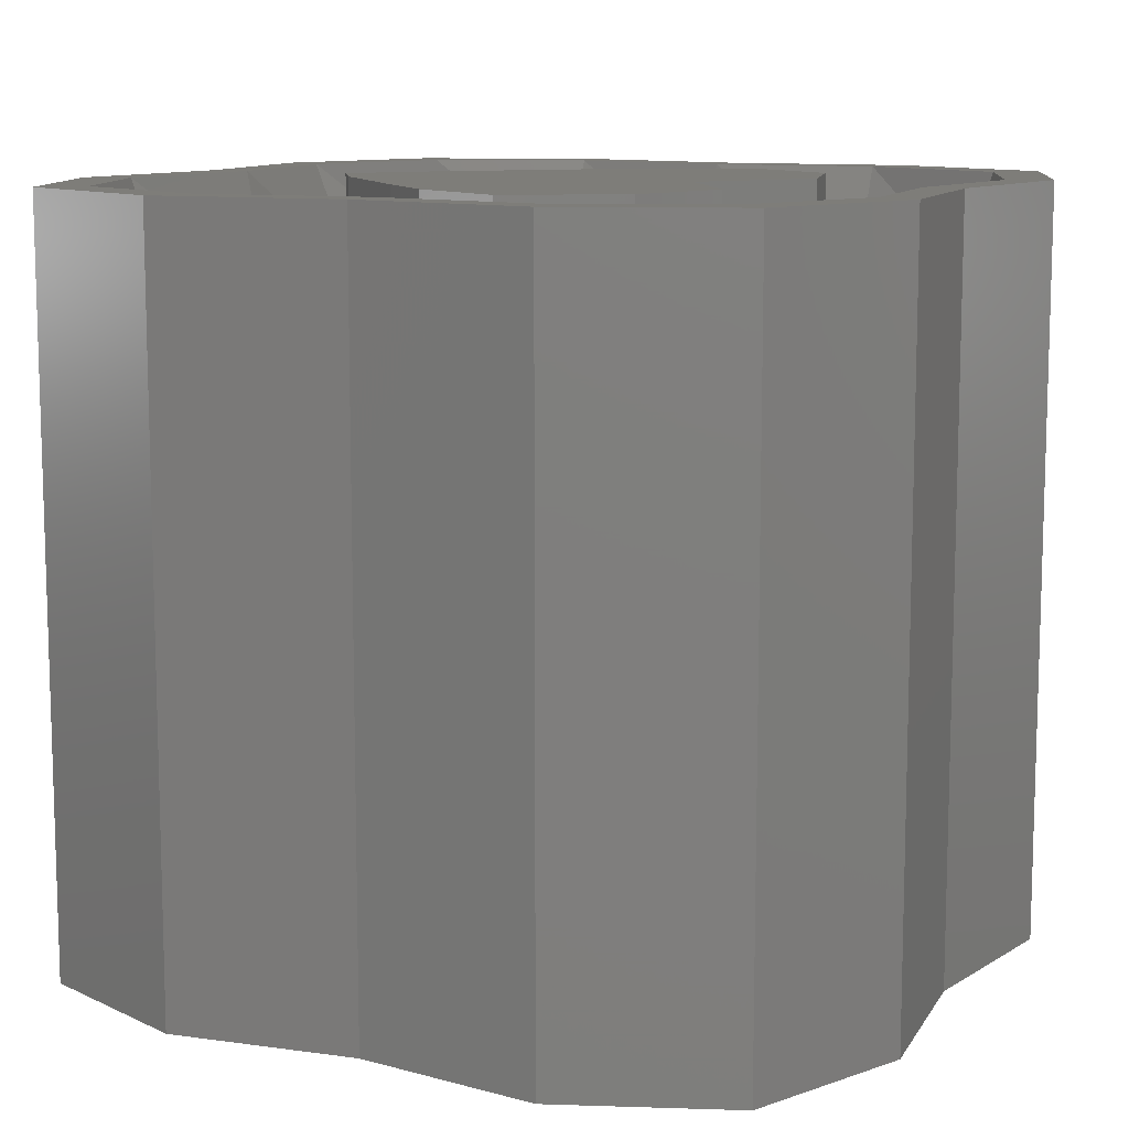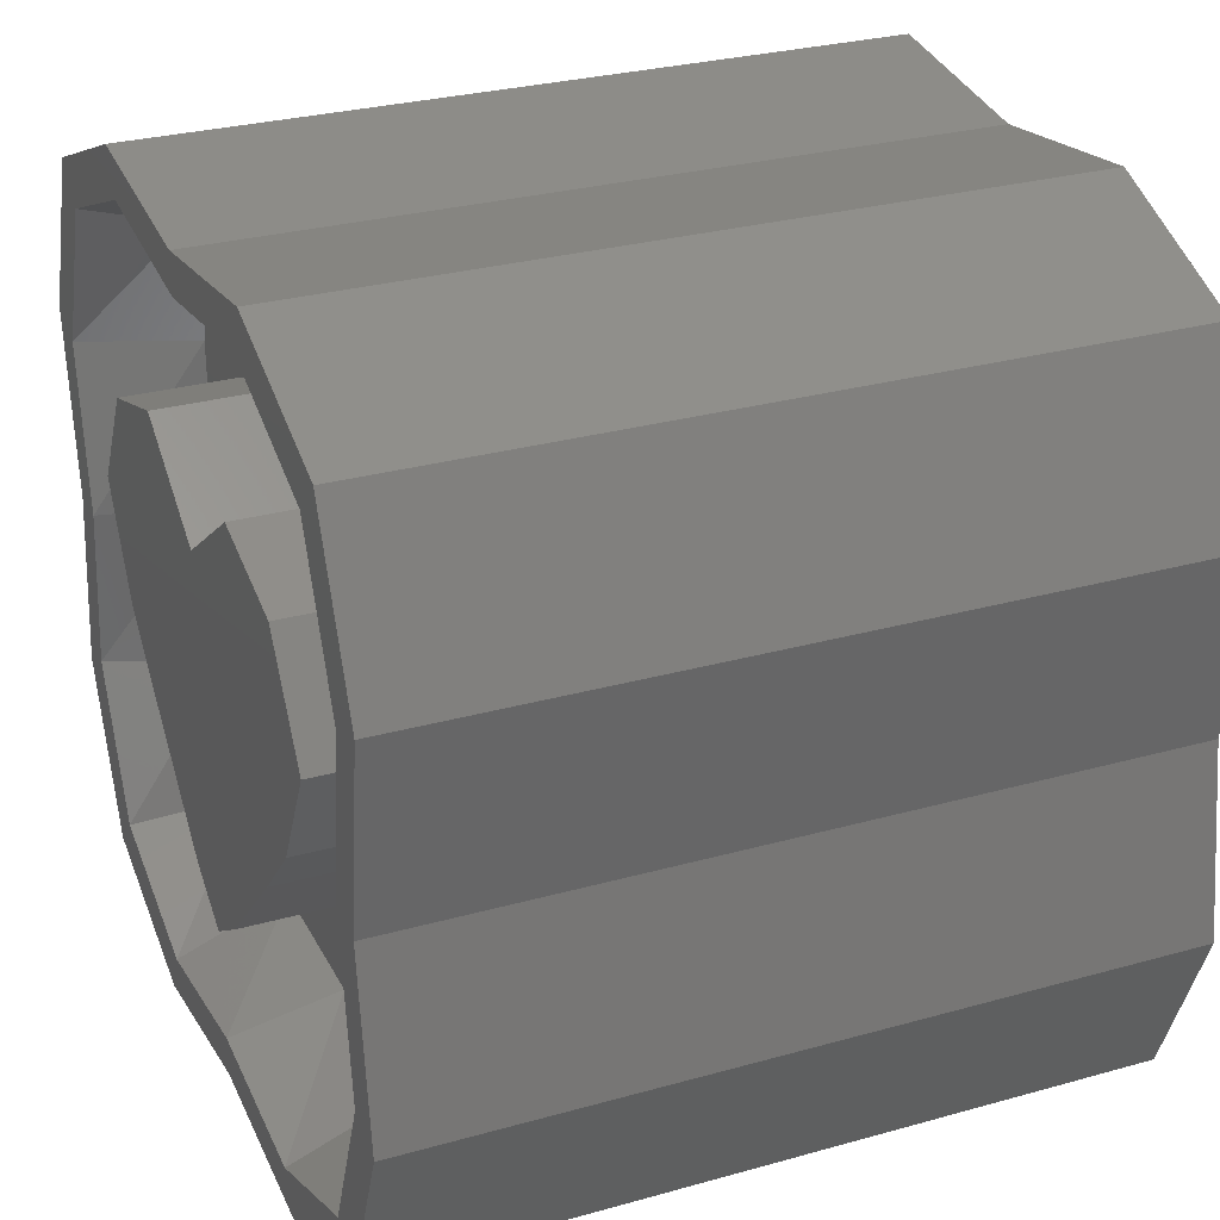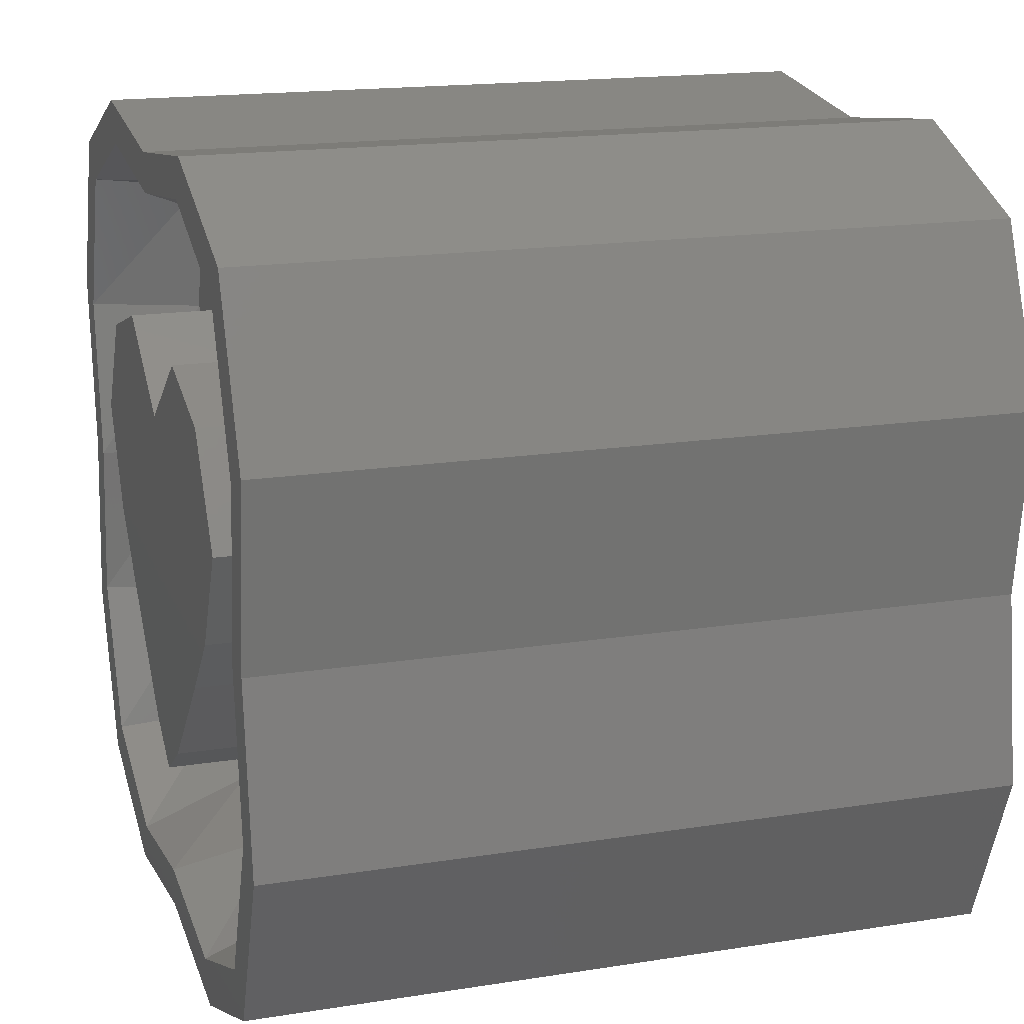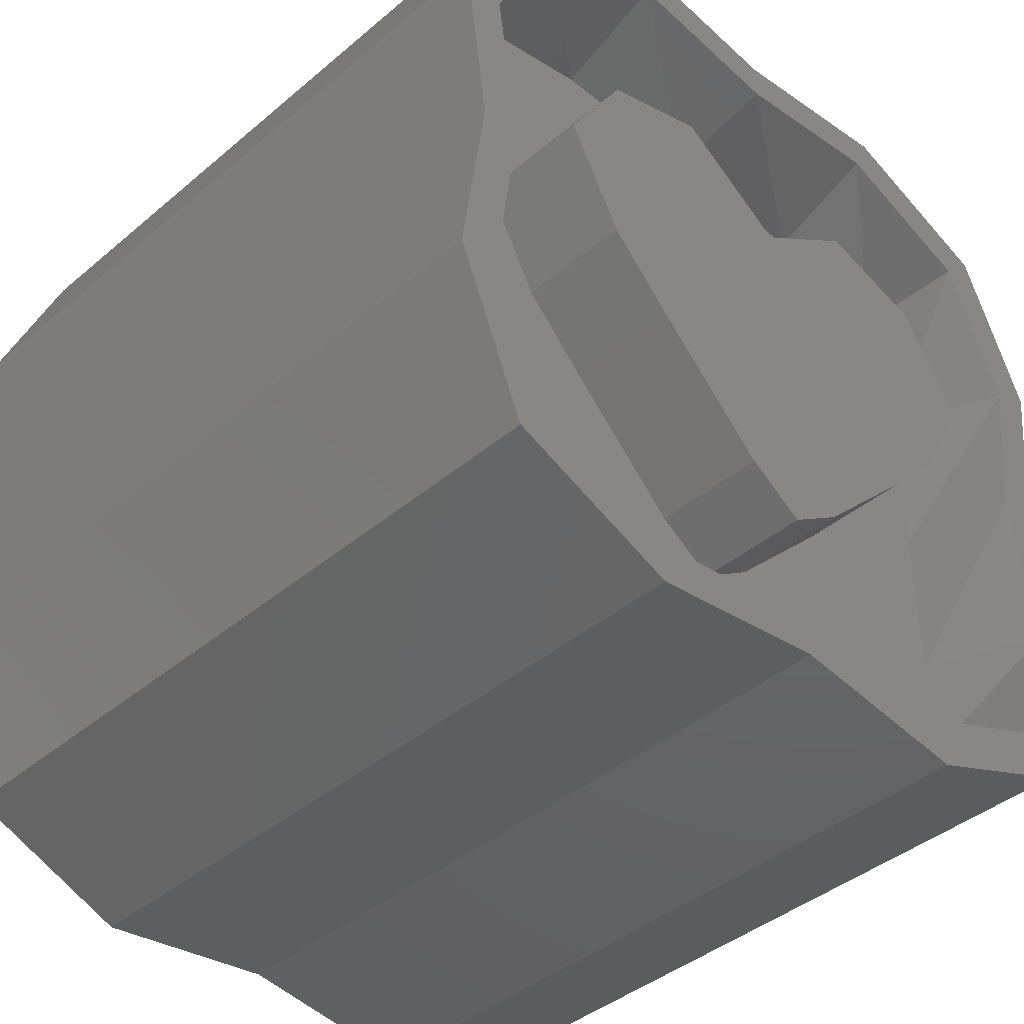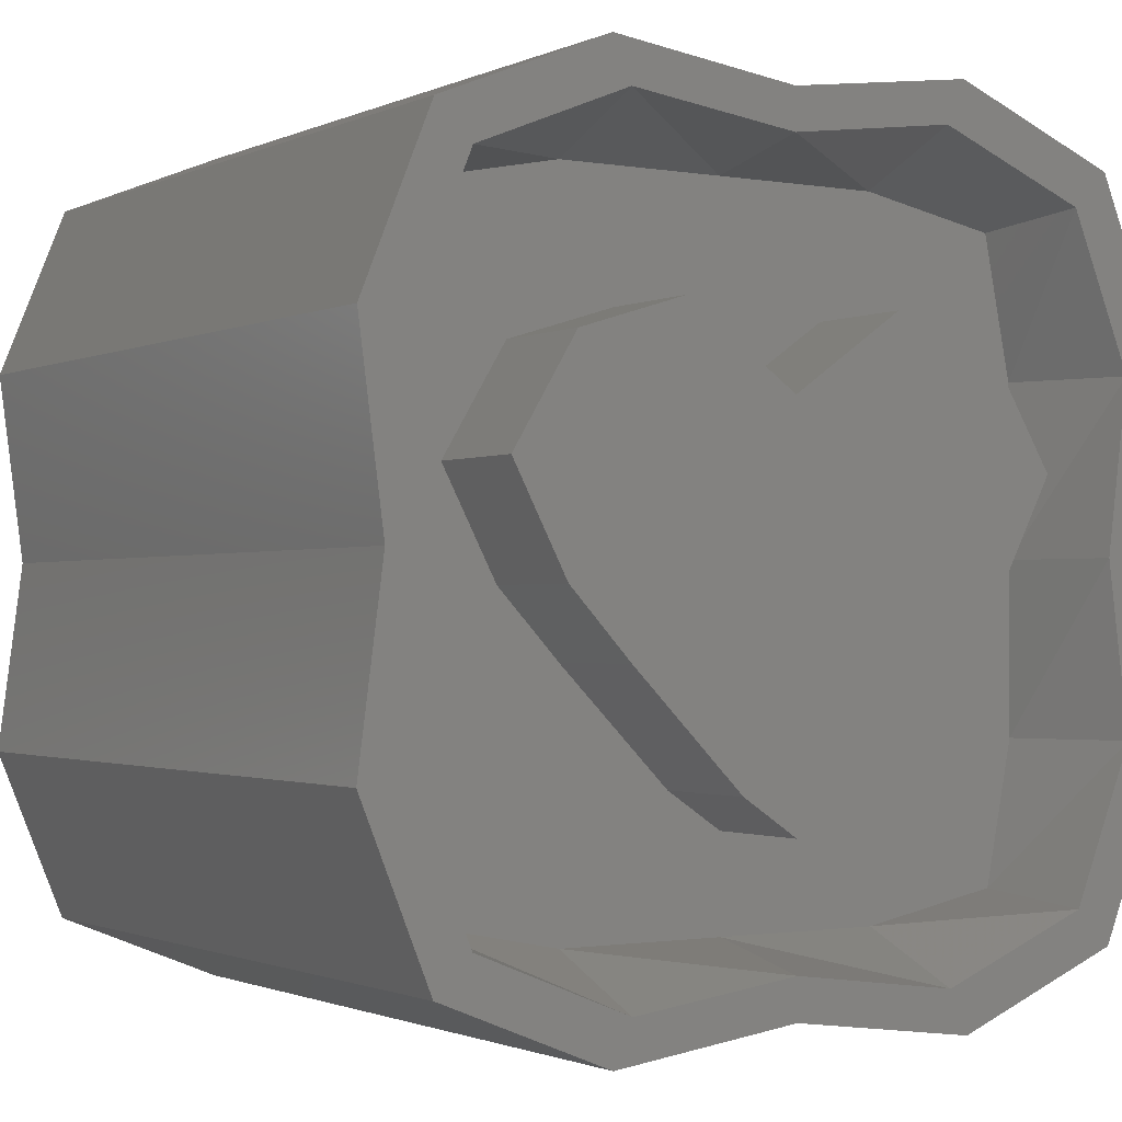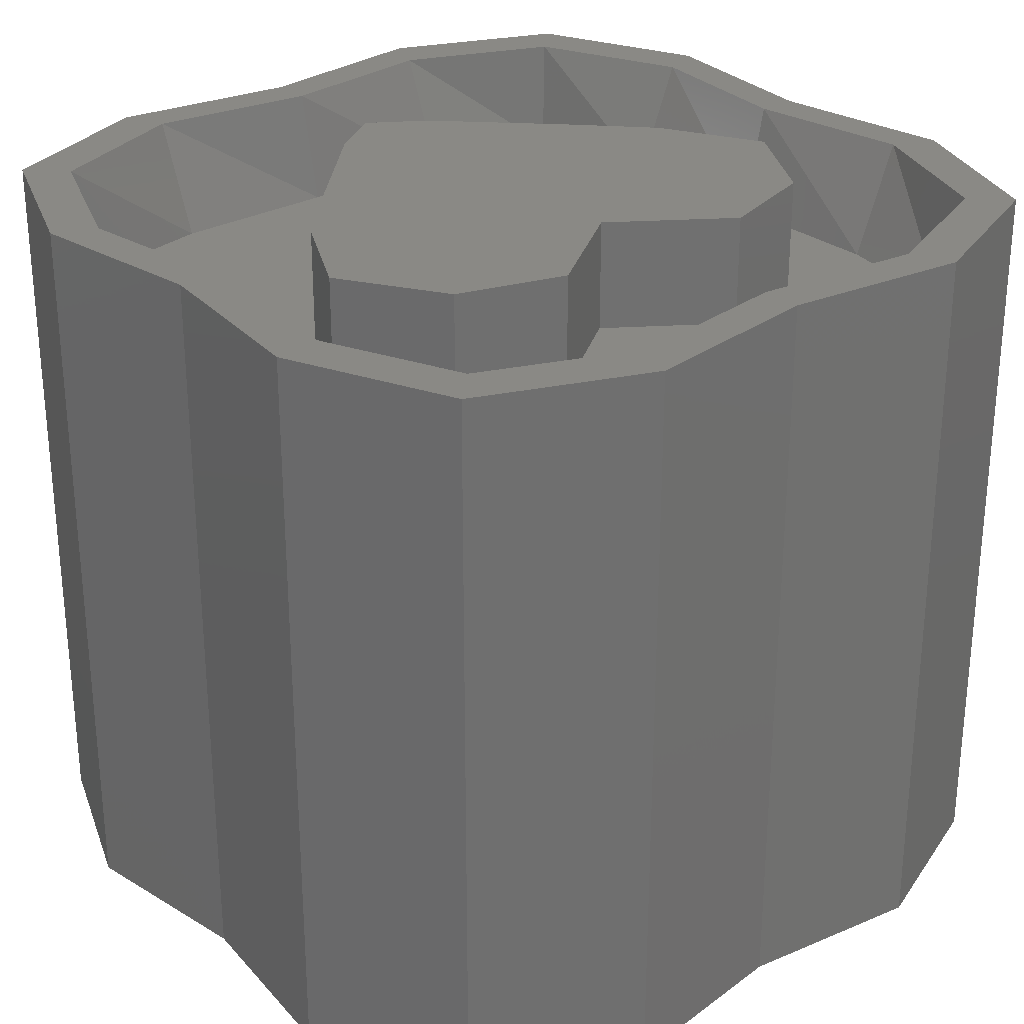
<metadata>
{"format":"stl","ext":"stl","renderer":"f3d","projection":"perspective","resolution":1024,"background":"white","views":[{"elev":10.6,"azim":-63.2,"up":"+Y"},{"elev":28.5,"azim":67.1,"up":"+Z"},{"elev":17.1,"azim":-107.6,"up":"+Z"},{"elev":-41.1,"azim":-44.3,"up":"+Z"},{"elev":-1.3,"azim":147.6,"up":"+Z"},{"elev":28.1,"azim":-40.2,"up":"+Y"}]}
</metadata>
<code>
# stl→obj: 162 verts, 352 faces
v 0 -10 0
v 7.6 -10 2
v 6.15 -10 -0.75
v 4.5 -10 -2.5
v 3 -10 -4
v 1.5 -10 -5.5
v 0 -10 -6.5
v -1.5 -10 -5.5
v -3 -10 -4
v -4.5 -10 -2.5
v -6.15 -10 -0.75
v -7.6 -10 2
v -5.9 -10 4.8
v -3 -10 5.7
v 0 -10 3.6
v 3 -10 5.7
v 5.9 -10 4.8
v 7.6 -7 2
v 6.15 -7 -0.75
v 4.5 -7 -2.5
v 3 -7 -4
v 1.5 -7 -5.5
v 0 -7 -6.5
v -1.5 -7 -5.5
v -3 -7 -4
v -4.5 -7 -2.5
v -6.15 -7 -0.75
v -7.6 -7 2
v -5.9 -7 4.8
v -3 -7 5.7
v 0 -7 3.6
v 3 -7 5.7
v 5.9 -7 4.8
v 9 -7 4.5
v 9 -7 0
v 9 -7 -4.5
v 8.25 -7 -8.25
v 4.5 -7 -9
v 0 -7 -9
v -4.5 -7 -9
v -8.25 -7 -8.25
v -9 -7 -4.5
v -9 -7 0
v -9 -7 4.5
v -8.25 -7 8.25
v -4.5 -7 9
v 0 -7 9
v 4.5 -7 9
v 8.25 -7 8.25
v 10.2 -10 4.5
v 9.6 -10 0
v 10.2 -10 -4.5
v 8.55 -10 -8.55
v 4.5 -10 -10.2
v 0 -10 -9.6
v -4.5 -10 -10.2
v -8.55 -10 -8.55
v -10.2 -10 -4.5
v -9.6 -10 0
v -10.2 -10 4.5
v -8.55 -10 8.55
v -4.5 -10 10.2
v 0 -10 9.6
v 4.5 -10 10.2
v 8.55 -10 8.55
v 11.33 -10 5
v 10.67 -10 0
v 11.33 -10 -5
v 9.5 -10 -9.5
v 5 -10 -11.33
v 0 -10 -10.67
v -5 -10 -11.33
v -9.5 -10 -9.5
v -11.33 -10 -5
v -10.67 -10 0
v -11.33 -10 5
v -9.5 -10 9.5
v -5 -10 11.33
v 0 -10 10.67
v 5 -10 11.33
v 9.5 -10 9.5
v 11.33 10 5
v 10.67 10 0
v 11.33 10 -5
v 9.5 10 -9.5
v 5 10 -11.33
v 0 10 -10.67
v -5 10 -11.33
v -9.5 10 -9.5
v -11.33 10 -5
v -10.67 10 0
v -11.33 10 5
v -9.5 10 9.5
v -5 10 11.33
v 0 10 10.67
v 5 10 11.33
v 9.5 10 9.5
v 10.2 10 4.5
v 9.6 10 0
v 10.2 10 -4.5
v 8.55 10 -8.55
v 4.5 10 -10.2
v 0 10 -9.6
v -4.5 10 -10.2
v -8.55 10 -8.55
v -10.2 10 -4.5
v -9.6 10 0
v -10.2 10 4.5
v -8.55 10 8.55
v -4.5 10 10.2
v 0 10 9.6
v 4.5 10 10.2
v 8.55 10 8.55
v 9 7 4.5
v 9 7 0
v 9 7 -4.5
v 8.25 7 -8.25
v 4.5 7 -9
v 0 7 -9
v -4.5 7 -9
v -8.25 7 -8.25
v -9 7 -4.5
v -9 7 0
v -9 7 4.5
v -8.25 7 8.25
v -4.5 7 9
v 0 7 9
v 4.5 7 9
v 8.25 7 8.25
v 7.6 7 2
v 6.15 7 -0.75
v 4.5 7 -2.5
v 3 7 -4
v 1.5 7 -5.5
v 0 7 -6.5
v -1.5 7 -5.5
v -3 7 -4
v -4.5 7 -2.5
v -6.15 7 -0.75
v -7.6 7 2
v -5.9 7 4.8
v -3 7 5.7
v 0 7 3.6
v 3 7 5.7
v 5.9 7 4.8
v 7.6 10 2
v 6.15 10 -0.75
v 4.5 10 -2.5
v 3 10 -4
v 1.5 10 -5.5
v 0 10 -6.5
v -1.5 10 -5.5
v -3 10 -4
v -4.5 10 -2.5
v -6.15 10 -0.75
v -7.6 10 2
v -5.9 10 4.8
v -3 10 5.7
v 0 10 3.6
v 3 10 5.7
v 5.9 10 4.8
v 0 10 0
f 1 1 2
f 2 1 3
f 1 1 3
f 3 1 4
f 1 1 4
f 4 1 5
f 1 1 5
f 5 1 6
f 1 1 6
f 6 1 7
f 1 1 7
f 7 1 8
f 1 1 8
f 8 1 9
f 1 1 9
f 9 1 10
f 1 1 10
f 10 1 11
f 1 1 11
f 11 1 12
f 1 1 12
f 12 1 13
f 1 1 13
f 13 1 14
f 1 1 14
f 14 1 15
f 1 1 15
f 15 1 16
f 1 1 16
f 16 1 17
f 1 1 17
f 17 1 2
f 2 3 18
f 18 3 19
f 3 4 19
f 19 4 20
f 4 5 20
f 20 5 21
f 5 6 21
f 21 6 22
f 6 7 22
f 22 7 23
f 7 8 23
f 23 8 24
f 8 9 24
f 24 9 25
f 9 10 25
f 25 10 26
f 10 11 26
f 26 11 27
f 11 12 27
f 27 12 28
f 12 13 28
f 28 13 29
f 13 14 29
f 29 14 30
f 14 15 30
f 30 15 31
f 15 16 31
f 31 16 32
f 16 17 32
f 32 17 33
f 17 2 33
f 33 2 18
f 18 19 34
f 34 19 35
f 19 20 35
f 35 20 36
f 20 21 36
f 36 21 37
f 21 22 37
f 37 22 38
f 22 23 38
f 38 23 39
f 23 24 39
f 39 24 40
f 24 25 40
f 40 25 41
f 25 26 41
f 41 26 42
f 26 27 42
f 42 27 43
f 27 28 43
f 43 28 44
f 28 29 44
f 44 29 45
f 29 30 45
f 45 30 46
f 30 31 46
f 46 31 47
f 31 32 47
f 47 32 48
f 32 33 48
f 48 33 49
f 33 18 49
f 49 18 34
f 34 35 50
f 50 35 51
f 35 36 51
f 51 36 52
f 36 37 52
f 52 37 53
f 37 38 53
f 53 38 54
f 38 39 54
f 54 39 55
f 39 40 55
f 55 40 56
f 40 41 56
f 56 41 57
f 41 42 57
f 57 42 58
f 42 43 58
f 58 43 59
f 43 44 59
f 59 44 60
f 44 45 60
f 60 45 61
f 45 46 61
f 61 46 62
f 46 47 62
f 62 47 63
f 47 48 63
f 63 48 64
f 48 49 64
f 64 49 65
f 49 34 65
f 65 34 50
f 50 51 66
f 66 51 67
f 51 52 67
f 67 52 68
f 52 53 68
f 68 53 69
f 53 54 69
f 69 54 70
f 54 55 70
f 70 55 71
f 55 56 71
f 71 56 72
f 56 57 72
f 72 57 73
f 57 58 73
f 73 58 74
f 58 59 74
f 74 59 75
f 59 60 75
f 75 60 76
f 60 61 76
f 76 61 77
f 61 62 77
f 77 62 78
f 62 63 78
f 78 63 79
f 63 64 79
f 79 64 80
f 64 65 80
f 80 65 81
f 65 50 81
f 81 50 66
f 66 67 82
f 82 67 83
f 67 68 83
f 83 68 84
f 68 69 84
f 84 69 85
f 69 70 85
f 85 70 86
f 70 71 86
f 86 71 87
f 71 72 87
f 87 72 88
f 72 73 88
f 88 73 89
f 73 74 89
f 89 74 90
f 74 75 90
f 90 75 91
f 75 76 91
f 91 76 92
f 76 77 92
f 92 77 93
f 77 78 93
f 93 78 94
f 78 79 94
f 94 79 95
f 79 80 95
f 95 80 96
f 80 81 96
f 96 81 97
f 81 66 97
f 97 66 82
f 82 83 98
f 98 83 99
f 83 84 99
f 99 84 100
f 84 85 100
f 100 85 101
f 85 86 101
f 101 86 102
f 86 87 102
f 102 87 103
f 87 88 103
f 103 88 104
f 88 89 104
f 104 89 105
f 89 90 105
f 105 90 106
f 90 91 106
f 106 91 107
f 91 92 107
f 107 92 108
f 92 93 108
f 108 93 109
f 93 94 109
f 109 94 110
f 94 95 110
f 110 95 111
f 95 96 111
f 111 96 112
f 96 97 112
f 112 97 113
f 97 82 113
f 113 82 98
f 98 99 114
f 114 99 115
f 99 100 115
f 115 100 116
f 100 101 116
f 116 101 117
f 101 102 117
f 117 102 118
f 102 103 118
f 118 103 119
f 103 104 119
f 119 104 120
f 104 105 120
f 120 105 121
f 105 106 121
f 121 106 122
f 106 107 122
f 122 107 123
f 107 108 123
f 123 108 124
f 108 109 124
f 124 109 125
f 109 110 125
f 125 110 126
f 110 111 126
f 126 111 127
f 111 112 127
f 127 112 128
f 112 113 128
f 128 113 129
f 113 98 129
f 129 98 114
f 114 115 130
f 130 115 131
f 115 116 131
f 131 116 132
f 116 117 132
f 132 117 133
f 117 118 133
f 133 118 134
f 118 119 134
f 134 119 135
f 119 120 135
f 135 120 136
f 120 121 136
f 136 121 137
f 121 122 137
f 137 122 138
f 122 123 138
f 138 123 139
f 123 124 139
f 139 124 140
f 124 125 140
f 140 125 141
f 125 126 141
f 141 126 142
f 126 127 142
f 142 127 143
f 127 128 143
f 143 128 144
f 128 129 144
f 144 129 145
f 129 114 145
f 145 114 130
f 130 131 146
f 146 131 147
f 131 132 147
f 147 132 148
f 132 133 148
f 148 133 149
f 133 134 149
f 149 134 150
f 134 135 150
f 150 135 151
f 135 136 151
f 151 136 152
f 136 137 152
f 152 137 153
f 137 138 153
f 153 138 154
f 138 139 154
f 154 139 155
f 139 140 155
f 155 140 156
f 140 141 156
f 156 141 157
f 141 142 157
f 157 142 158
f 142 143 158
f 158 143 159
f 143 144 159
f 159 144 160
f 144 145 160
f 160 145 161
f 145 130 161
f 161 130 146
f 146 147 162
f 162 147 162
f 147 148 162
f 162 148 162
f 148 149 162
f 162 149 162
f 149 150 162
f 162 150 162
f 150 151 162
f 162 151 162
f 151 152 162
f 162 152 162
f 152 153 162
f 162 153 162
f 153 154 162
f 162 154 162
f 154 155 162
f 162 155 162
f 155 156 162
f 162 156 162
f 156 157 162
f 162 157 162
f 157 158 162
f 162 158 162
f 158 159 162
f 162 159 162
f 159 160 162
f 162 160 162
f 160 161 162
f 162 161 162
f 161 146 162
f 162 146 162

</code>
